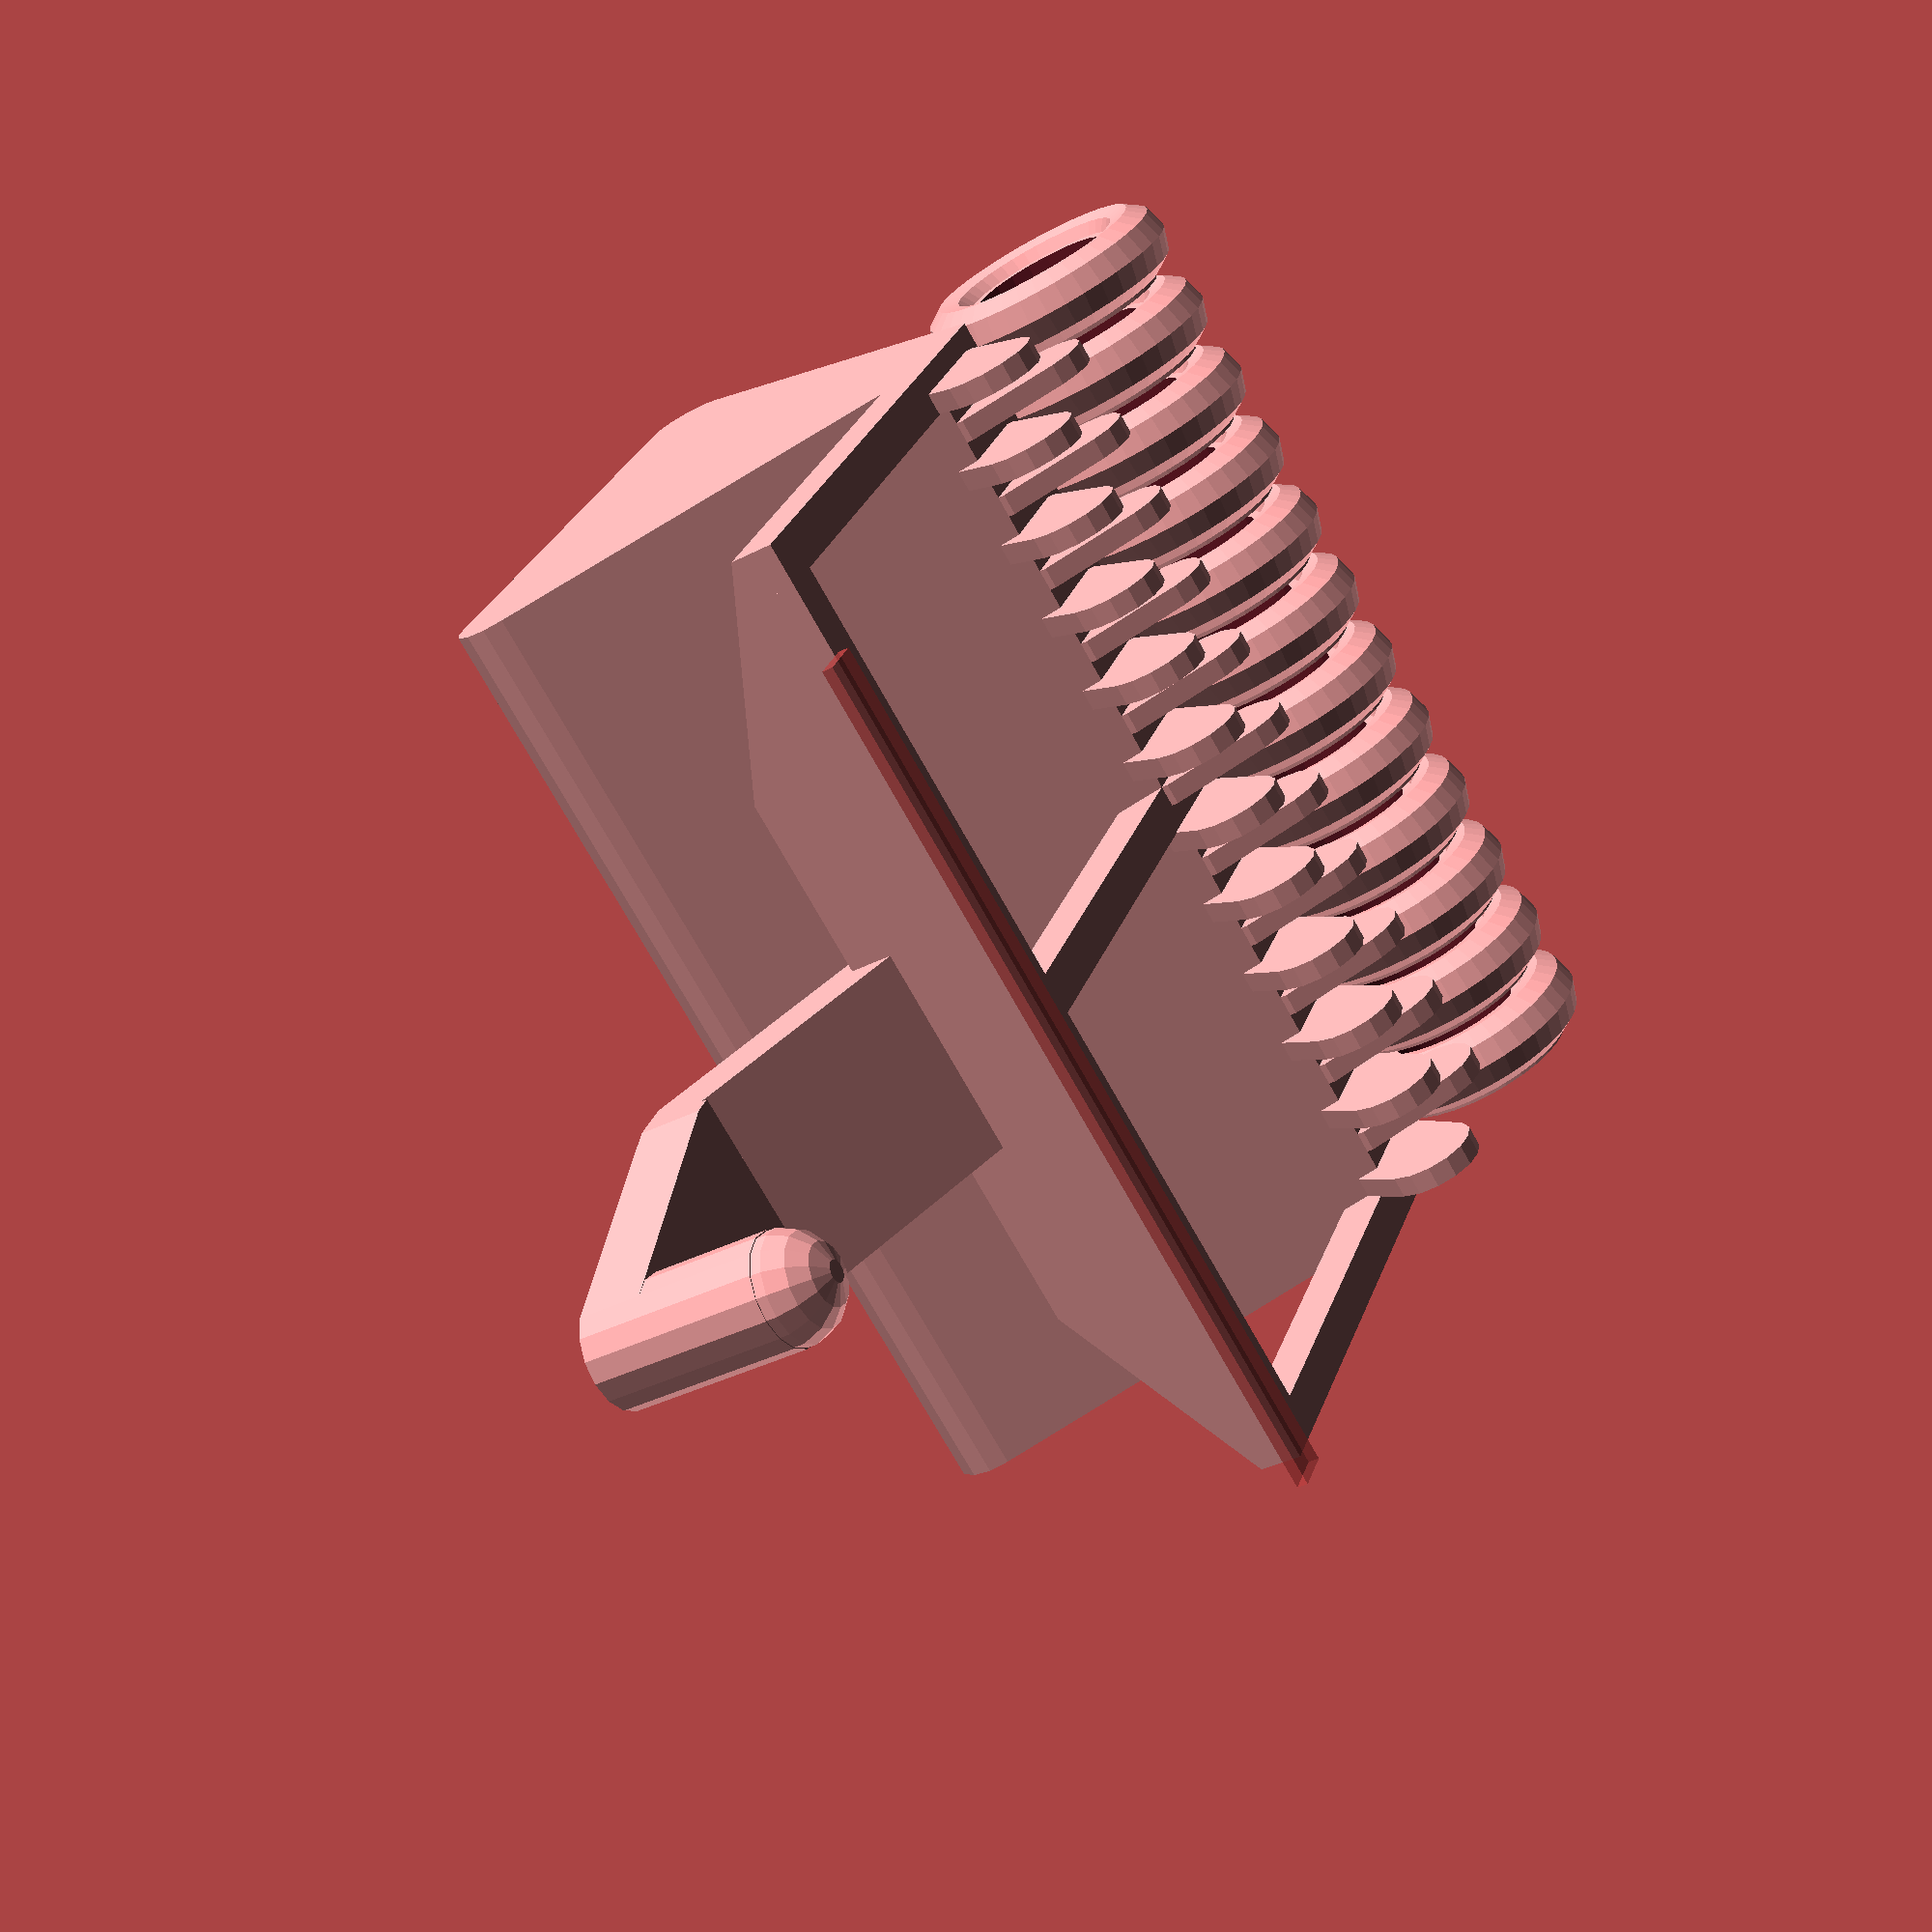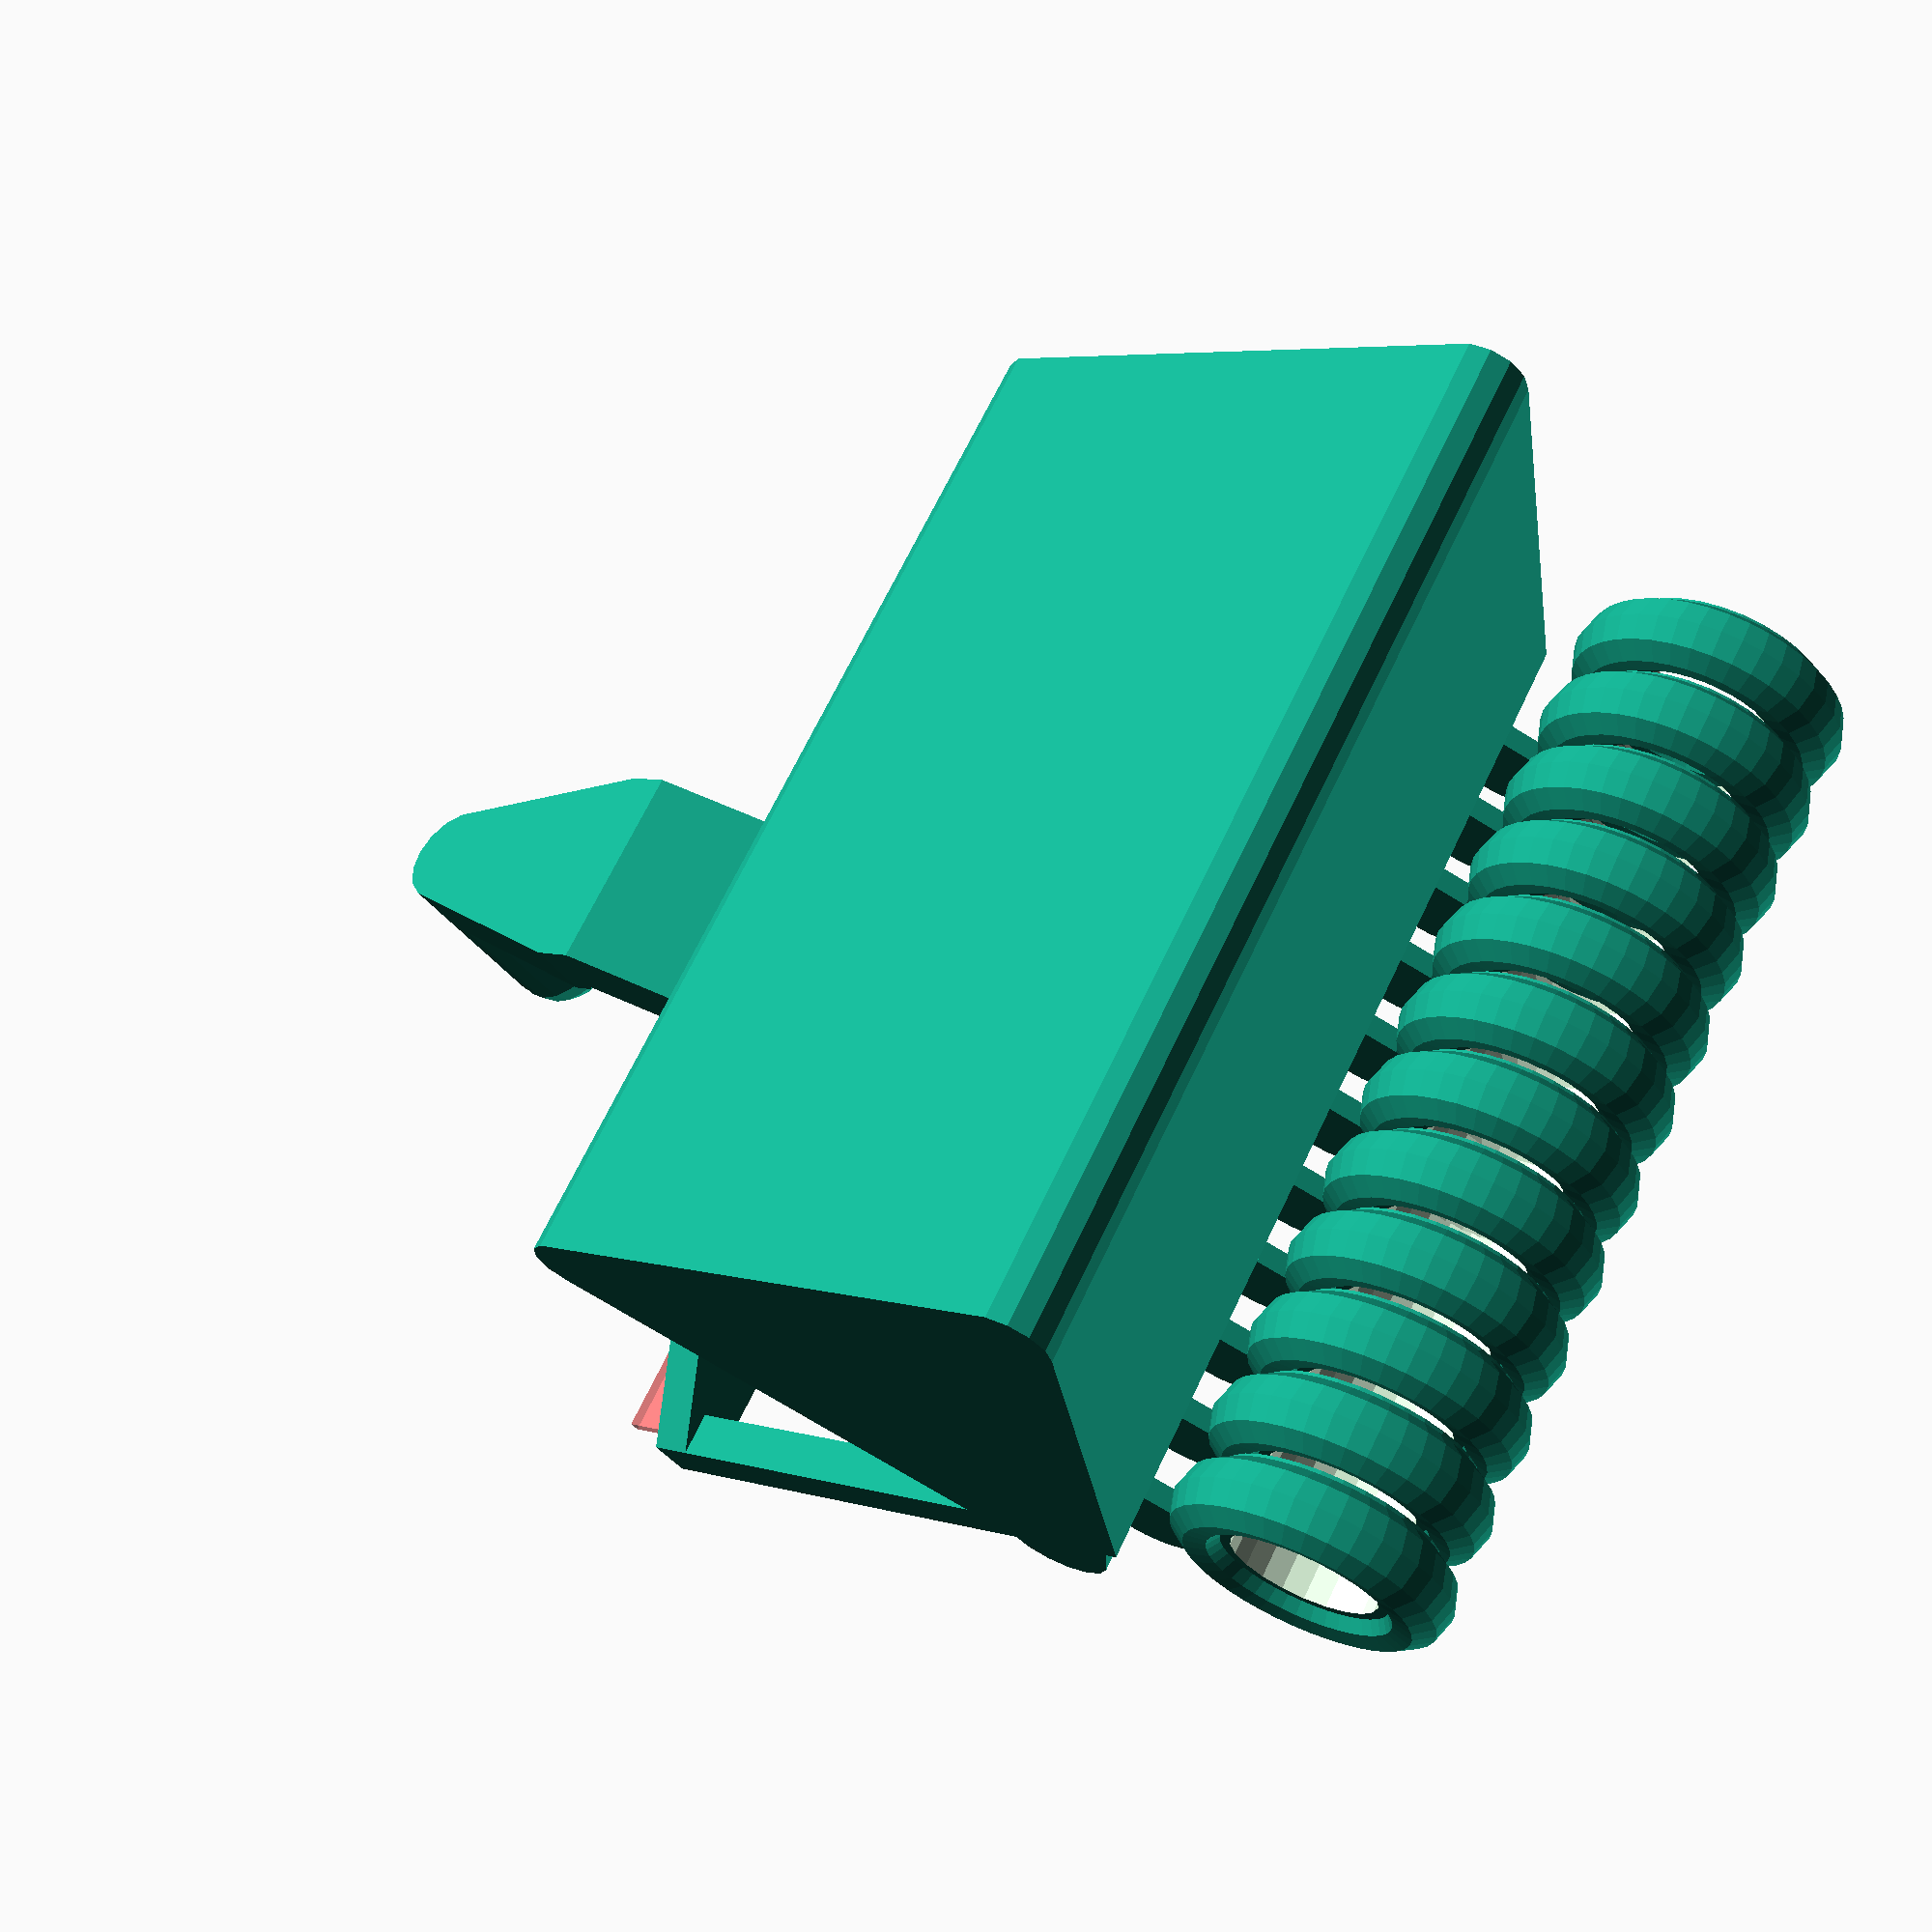
<openscad>
$fs=$fs/2;
$fa=$fa/2;

echelle = 1/82;
zoom = 100*echelle;

essieu_r=3;

module cran_pneu(d, e, nb){
    difference(){
        union(){
            for(i= [0:18]){
                rotate([0,0,i*20]) translate([-(d/2+1),0,-1]) rotate([30,22,00])cube([2,0.8,e+1]);
            }
        }
        translate([0,0,-10]) cylinder(10, r=d);
        translate([0,0,e/2+0.5])  cylinder(10, r=d);
    }
}

module roue(d, e, cran=true){
    //%cylinder(r=d/2, e, center = true);
    
    rotate_extrude(){
        translate([d/2-e/2,0,0]) scale([1,1.2]) circle (e/2);
    }
    if(cran){
        cran_pneu(d, e);
        rotate([0,0,10])mirror([0,0,1]) cran_pneu(d, e);
    }
    difference(){
        translate([0,0,-0.5])cylinder(e, r=d/2-e/2, center = true);
        cylinder(e+1, r=essieu_r+0.3, center = true);
        translate([0,0,-e/2]) cylinder(1.1,essieu_r+1,essieu_r, center = true);
    }
}

module essieu(l, d_e){
    e_r=0.8;
    difference(){
        union(){
            translate([0,0,2])rotate([0,90,0]) cylinder(l+d_e,r=essieu_r, center =true);
            translate([0,0,2])rotate([0,90,0]) cylinder(l-d_e,r=essieu_r+1, center =true);
            for(i=[0,1]){
                mirror([i,0,0])translate([l/2+d_e/2,0,2])rotate([0,90,0]) cylinder(2,essieu_r+e_r, essieu_r);
            }
        }
        translate([-l,-10,-10]) cube([2*l, 20 ,10]);
        translate([-l,-10,5]) cube([2*l, 20 ,10]);
        for(i=[0,1]){
            mirror([i,0,0])translate([l/2,0,-1]) hull(){
                translate([e_r,0,-1]) cylinder(l,r=e_r, center =true);
                translate([d_e+2,0,-1]) cylinder(l,r=e_r, center =true);
            }
        }
    }  
}

crochet_r = 2.5;
module crochet_female(l){
    difference(){
        union(){
            hull(){
                translate([-l/2,0,0])cube([l,1,3]);
                translate([0,-8,0])cylinder(r=4,3);
            }
            translate([0,-8,0])cylinder(r=4,7);
        }
        translate([0,-8,0])cylinder(7,2.5,3.5);
    }
}

module crochet_male(lg, l=8, support=true){
    union(){
        hull(){
            translate([-lg/2,0,8])cube([lg,1,3]);
            translate([0,-l,8])cylinder(3, r=crochet_r);
        }
        translate([0,-l,crochet_r])cylinder(10-crochet_r,r=crochet_r);
        translate([0,-l,crochet_r])sphere(crochet_r);
        if(support){
            translate([0,-l,0])cylinder(0.25,r=3);
        }
    }
}

/**
 * TRACTOR
 **/

zoom_tractor = 0.82*zoom;

module masse(){
    cube([1,20,10]);
}

module capot(){
    translate([-5,0,0])cube([10,30,10]);
    minkowski(){
        hull(){
            translate([0,14.5,10])cube([10,31,1], center=true);
            
            translate([0,28,15])rotate([0,90,0]) cylinder(10,r=2, center=true);
            translate([0,0,16])rotate([0,90,0]) cylinder(10,r=2, center=true);
        }
        sphere(1);
    }
}

module cabine(){
    //translate([-12,0,0])cube([24,24,35]);
    translate([-11,0,0])cube([22,24,10]);
    hull(){
        translate([-11,0,10])cube([22,24,0.1]);
        translate([-12,0,20])cube([24,24,0.1]);
    }
    hull(){
        translate([-12,0,20])cube([24,24,0.1]);
        translate([-11,2,35])cube([22,20,0.1]);
    }
    hull(){
        translate([-10.5,2.5,35])cylinder(2,r=1);
        translate([10.5,2.5,35])cylinder(2,r=1);
        translate([-10.5,21.5,35])cylinder(1,r=1);
        translate([10.5,21.5,35])cylinder(1,r=1);
    }
}

module tractor_body(){
    translate([0,0,2*zoom_tractor])essieu(31*zoom_tractor, 7*zoom_tractor);
    translate([0,40*zoom_tractor,0])essieu(31*zoom_tractor, 6*zoom_tractor);
    translate([0,15*zoom_tractor,0]) scale(zoom_tractor) capot();
    translate([0,-5*zoom_tractor,0])crochet_female(22*zoom_tractor);
    difference(){
        translate([0,-5*zoom_tractor,0]) scale(zoom_tractor)cabine();
        for(i=[0,1]){
            mirror([i,0,0]) translate([-31/2*zoom_tractor,0,4*zoom_tractor])rotate([0,90,0])cylinder(r=(25+4)/2*zoom_tractor,4.5*zoom_tractor);
        }
    }
}

//160 voie
//2750 essieu

module tractor(mode){
    if(mode==0){
        x=13*zoom_tractor;
        translate([0,x,8*zoom_tractor])tractor_body();
        for(i=[0,1]){
            mirror([i,0,0])translate([31/2*zoom_tractor,x,12*zoom_tractor])rotate([0,90,0])roue(25*zoom_tractor,6*zoom_tractor);
            mirror([i,0,0])translate([31/2*zoom_tractor,40*zoom_tractor+x,10*zoom_tractor])rotate([0,90,0]) roue(20*zoom_tractor,5*zoom_tractor);
        }
    }
    if(mode==1){
        translate([0,0,0])tractor_body();
        for(i=[0,1]){
            mirror([i,0,0])translate([33,0,3])roue(20*zoom_tractor,5*zoom_tractor);
            mirror([i,0,0])translate([33,30,3.6])roue(25*zoom_tractor,6*zoom_tractor);
        }
    }
    if(mode==2){
        translate([0,0,0])tractor_body();
    }
    if(mode==3){
        for(i=[0,1]){
            mirror([i,0,0])translate([14,0,3])roue(20*zoom_tractor,5*zoom_tractor);
            mirror([i,0,0])translate([14,30,3.6])roue(25*zoom_tractor,6*zoom_tractor);
        }
    }
}

/**
 * BENNE
 **/

//benne_l = 70;
//benne_caisse_h = 28;
//benne_lg = 33;
//benne_lg_chassi = 22;

benne_l = 60;
benne_caisse_h = 20;
benne_lg = 33;
benne_lg_chassi = 22;

module chassi(l, lg, h){
    difference(){
        translate([-lg/2,0,0])cube([lg,benne_l,11]);
        translate([0,l,8])rotate([40,0,0]) translate([-15,-30,-30]) cube([30,30,30]);
    }
    translate([0,benne_l,0]) mirror([0,1,0])crochet_male(lg);
    translate([0,10,0])essieu(31, 7);
    translate([0,32,0])essieu(31, 7);
}

module caisse(l, lg,h){
    difference(){
        translate([-lg/2,0,0])cube([lg,l,h]);
        for(i=[0,1]){
            mirror([i,0,0])translate([11,-1,0]) rotate([0,40,0]) cube([30, l+2,30]);
        }
    }
}



module benne_body(){
    chassi(benne_l, benne_lg_chassi, 11);
    translate([0,0,10])difference(){
        caisse(benne_l, benne_lg, benne_caisse_h);
        translate([0,2,2]) caisse(benne_l-4, benne_lg-4, benne_caisse_h);
    }
    //translate([0,86,0]) crochet(22);
}

module benne(mode){
    if(mode==0){
        x=-68;
        translate([0,x,8])benne_body();
        for(i=[0,1]){
            mirror([i,0,0]) translate([31/2,x+10,10])rotate([0,90,0])roue(20,6,false);
            mirror([i,0,0]) translate([31/2,x+32,10])rotate([0,90,0]) roue(20,6,false);
        
        }
    }
    if(mode==1) {
        translate([0,0,0])benne_body();
        for(i=[0,1]){
            mirror([i,0,0])translate([33,0,3.6])roue(20,6,false);
            mirror([i,0,0])translate([33,30,3.6])roue(20,6,false);
        }
    }
    if(mode==2) {
        translate([0,0,0])benne_body();
    }
    if(mode==3) {
        for(i=[0,1]){
            mirror([i,0,0])translate([13,13,3.6])roue(20,6,false);
            mirror([i,0,0])translate([13,-13,3.6])roue(20,6,false);
        }
    }
}

/**
 * BONHOMME
 **/

module bonhomme(){
    h = 1950*echelle;
    r1 = 150*echelle;
    r2 = 200*echelle;
    
    r_jambe = 100*echelle;
    
    hull(){
        translate([0,0,(h-r2)/2]) cube([r_jambe*2, r_jambe*4*0.9, 1], center=true);
        translate([0,0,(h-r2)]) cylinder(1, r = 100*echelle);
    }//cylinder((h-r2)/2, r2, 100*echelle);
    translate([0,0,h-r2])sphere(r= r2);
    
    translate([0,r_jambe*0.8,0])cylinder(h/2, r= r_jambe);
    translate([0,-r_jambe*0.8,0])cylinder(h/2, r= r_jambe);
    
}


/**
 * DECHAUMEUR
 **/

e = 4000/3*echelle;
dechaumeur_lg = 4000*echelle;
dechaumeur_y1 = 1200*echelle;
dechaumeur_y2 = 2400*echelle;
dechaumeur_y3 = 3900*echelle;

module dent(){
    h=19;
    hull(){
        difference(){
            translate([-5,-5,0]) cube([10,10,1]);
            for(i=[0,1]){
                 translate([0,-6,-1])  mirror([i,0,0]) rotate([0,0,-30])cube([20,20,5]);
            }
        }
        translate([-1,0,0]) cube([2,4,8]);
        
    }
    translate([-1,0,0]) cube([2,4,h]);
}

module dent2(h, i=0){
    r=4;
    hull(){
        if(i==0){
            translate([2,r-2-3,r]) rotate([20,90,0])cylinder(1, r=r, center = true);
            translate([-2,r-2+3,r]) rotate([-20,90,0])cylinder(1, r=r, center = true);
        }
        if(i>0){
            translate([1,r-2,r]) rotate([20,90,0])cylinder(1, r=r, center = true);
        }
        
        
        translate([-1,0,5]) cube([2,4,8]);
        
    }
    translate([-1,0,5]) cube([2,4,h-5]);
}


module dechaumeur_body(){
    translate([0,0,8])crochet_male(30, 10, false);
     
    for(i=[-1,0,1]){
        translate([i*1.5*e-2,0,17])cube([4, dechaumeur_y3-6,2]);
    }
    
    translate([-1.5*e,0,17])cube([3*e,4,2]);
    translate([-1.5*e,dechaumeur_y1,17])cube([3*e,4,2]);
    translate([-1.9*e,dechaumeur_y2,17])cube([3.8*e,4,2]);
    
    
    translate([0,0,0]) dent();
    translate([-1*e,0,0]) dent();
    translate([1*e,0,0]) dent();
    translate([0.5*e,dechaumeur_y1,0])dent();
    translate([1.5*e,dechaumeur_y1,0])dent();
    translate([-0.5*e,dechaumeur_y1,0])dent();
    translate([-1.5*e,dechaumeur_y1,0])dent();
    translate([-1*e,dechaumeur_y2,0])dent2(19);
    translate([-1.9*e,dechaumeur_y2,0])dent2(19,1);
    translate([1*e,dechaumeur_y2,0])dent2(19);
    translate([1.9*e,dechaumeur_y2,0])mirror([1,0,0])dent2(19, 1);
    translate([-0*e,dechaumeur_y2,0])dent2(19);
    
    hull(){
        translate([0, dechaumeur_y3, 5]) rotate([0,90,0])cylinder(3*e+4,r=5, center=true);
        translate([0, dechaumeur_y3-6, 17]) rotate([0,90,0])cylinder(3*e+4,r=2, center=true);
    }
    
    //translate([-1*e,0,0])cube([2*e,4,1]);
    //translate([-1.5*e,dechaumeur_y1,0])cube([3*e,4,1]);
    //translate([-1.9*e,dechaumeur_y2,0])cube([3.8*e,4,1]);
}

module dechaumeur(mode){
    if(mode){
        translate([0,0,19]) rotate([0,180,0]) dechaumeur_body();
    } else {
        translate([0,-10,0])rotate([0,0,180]) dechaumeur_body();
    }
}

/**
 * COVER CROP
 **/

cover_crop_lg = 1000*echelle;
y1 = 600*echelle;
cover_crop_essieu = 2500*echelle;
y3 = 4300*echelle;

cover_crop_lg1 = 4000*echelle;
cover_crop_r = 520*echelle;

module cover_crop_disque(z){
    l = cover_crop_lg1;
    nbr = 16;
    hull(){
        translate([-l/2,-2,z])cube([l,4,2]);
    
        translate([0,0,cover_crop_r]) rotate([0,90,0]) cylinder(r=2, l, center=true);
    }
    for(i=[0:nbr-1]){
        translate([l/2-i*l/(nbr-1),0,cover_crop_r]) rotate([0,90,0]) cylinder(r= cover_crop_r, 1, center=true);
    }
}

module cover_crop_body(){
    translate([0,0,8])crochet_male(cover_crop_lg, 10, false);
    
    translate([-cover_crop_lg/2,0,16])cube([cover_crop_lg,59,3]);
    
    translate([0,y1,2]) rotate([0,0,20]) cover_crop_disque(15);
    //translate([0,cover_crop_essieu,6.5]) essieu(28,7);
    translate([0,cover_crop_essieu,11]) rotate([0,180,0]) essieu(28,7);
    
    translate([-cover_crop_lg/2,cover_crop_essieu-3,6.5]) cube([cover_crop_lg,6,12]);
    translate([0,y3,2]) rotate([0,0,-20]) cover_crop_disque(15);

    
    
    
}

module cover_crop(mode){
    if(mode==0){
        translate([0,-10,0])rotate([0,0,180]) cover_crop_body();
        for(i=[0,1]){
            translate([0,-10,0]) mirror([i,0,0]) translate([31/2,-cover_crop_essieu,9])rotate([0,90,0])roue(18,6,false);
        }
    } else {
        translate([0,0,19])rotate([0,180,0])cover_crop_body();
        for(i=[0,1]){
            translate([0,-10,0]) mirror([i,0,0]) translate([35,cover_crop_essieu+10,3.6])roue(18,6,false);
        }
    }
}

/**
 * SEMOIR dimension 100
 **/

echelle_semoir = 1/64;

semoir_l = 3000*echelle_semoir;

roue_semoir = 600*echelle_semoir;
h=10;

module semoir_body(){
    translate([0,0,8])crochet_male(10, 10, false);
    hull(){
        translate([-5,0,17]) cube([10,2,2]);
        translate([-5,10,h]) cube([10,2,2]);
    }
    
    #translate([-20,0,0]) cube([40,2,0.5]);
    hull(){
        translate([-semoir_l/2,10,h])cube([semoir_l, 2 ,2]);
        translate([0,15,h+10]) rotate([0,90,0]) cylinder(r=2, semoir_l, center = true);
        translate([0,5,h+10]) rotate([0,90,0]) cylinder(r=2, semoir_l, center = true);
    }
    
    hull(){
        translate([-semoir_l/2+10,10,h])cube([semoir_l-20, 2 ,2]);
        translate([-semoir_l/2,10,roue_semoir/2])cube([semoir_l, 2 ,2]);
    }
        
    essieu(28,7);
    translate([-semoir_l/2,12,roue_semoir/2]) rotate([0,90,0]) roue(roue_semoir,3, false);
    
}

module semoir(mode){
    if(mode){
        translate([0,0,19]) rotate([0,180,0]) semoir_body();
    } else {
        translate([0,-10,0])rotate([0,0,180]) semoir_body();
    }
}

/**
 * Vader dimension 100
 **/

vader_echelle = 1/64;

vader_l = 4000*vader_echelle;

vader_roue_d = 800*vader_echelle;
vader_roue_lg = 180*vader_echelle;

vader_roue_x = 3000*vader_echelle;

vader_disque_d = 300*vader_echelle;
vader_disque_x2 = 2300*vader_echelle;
vader_disque_x1 = 2000*vader_echelle;


vader_h=5;

module vader_roue(){
    roue(vader_roue_d,vader_roue_lg, false);
}

module vader_disque(){
    cylinder(1, r=vader_disque_d/2);
}

module semoir_body(){
    translate([0,0,8])crochet_male(10, 10, false);
    hull(){
        translate([-5,0,17]) cube([10,2,2]);
        translate([-5,10,h]) cube([10,2,2]);
    }
    hull(){
        translate([-semoir_l/2+10,10,h])cube([semoir_l-20, 2 ,2]);
        translate([-semoir_l/2,10,vader_h])cube([semoir_l, 2 ,2]);
    }
    
    translate([-semoir_l/2,10,vader_h]) cube([2,22,2]);
    translate([+semoir_l/2-2,10,vader_h]) cube([2,22,2]);
    translate([-1,10,vader_h]) cube([2,22,2]);
    
    #translate([-20,0,0]) cube([40,2,0.5]);
    
    //tremie
    hull(){
        translate([-semoir_l/2,vader_disque_x1,vader_h])cube([semoir_l, 6 ,2]);
        translate([0,vader_disque_x1-10,vader_h+20]) rotate([0,90,0]) cylinder(r=2, semoir_l, center = true);
        translate([0,vader_disque_x1+15,vader_h+20]) rotate([0,90,0]) cylinder(r=2, semoir_l, center = true);
    }
    
   
        
    for(i = [-6:5]){
         translate([semoir_l/12*(i+0.5),vader_roue_x,roue_semoir/2]) rotate([0,90,0]) vader_roue();
    }
    
    for(i = [-6:5]){
        hull(){
            translate([semoir_l/12*(i+0.5),vader_disque_x1,vader_disque_d/2]) 
                rotate([0,90,0]) vader_disque();
            translate([semoir_l/12*(i+0.5),vader_disque_x1,vader_disque_d])
                cube([1,vader_disque_d,2]);
        }
    }
    
    for(i = [-5:5]){
        hull(){
            translate([semoir_l/12*(i),vader_disque_x2,vader_disque_d/2]) rotate([0,90,0]) vader_disque();
            translate([semoir_l/12*(i),vader_disque_x1,vader_disque_d])
                cube([1,vader_disque_d,2]);
        }
    }
   
    
}

module vader(mode){
    if(mode){
        translate([0,0,19]) rotate([0,180,0]) semoir_body();
    } else {
        translate([0,-10,0])rotate([0,0,180]) semoir_body();
    }
}

/**
 * MOISSONEUSE
 **/


moissoneuse_lg = 40;
moissoneuse_l = 73;
moissoneuse_h = 38;

moissoneuse_cabine_l=19;
moissoneuse_cabine_lg = 20;

goulotte_angle = -10;

tremie_lg = 20;

goulotte_l=50;
goulotte_r=2.5;
goulotte_h = 32;

//coupe
coupe_l = 6000*echelle;
coupe_rabatteur_l = coupe_l - 200*echelle;

nb_coueilleur = 6;
coupe_mais_l = nb_coueilleur*750*echelle;
convoyeur_lg= 16;




module coupe_core(y){
   hull(){
       translate([-convoyeur_lg/2,y-0,2]) cube([convoyeur_lg, 5, 8]);
       translate([0,8,20]) rotate([0,90,0])cylinder(r=3, convoyeur_lg, center =true);
   }
   translate([0,8,20]) rotate([0,90,0])cylinder(r=1, 20.2, center =true);
}

module coupe(l){
   y=-9;
   coupe_core(y);
   hull(){
      translate([0,y,6]) rotate([0,90,0])cylinder(r=6, coupe_l, center =true);
      translate([0,y-20,1]) rotate([0,90,0])cylinder(r=1, coupe_l, center =true);
     
   } 
   translate([0,y-10,10]) rotate([0,90,0])cylinder(r=8, coupe_rabatteur_l, center =true);
}

module coupe_mais(l){
    y=-9;
   coupe_core(y);
   hull(){
      translate([0,y,5]) rotate([0,90,0])cylinder(r=5, coupe_mais_l, center =true);
      translate([0,y-20,1]) rotate([0,90,0])cylinder(r=1, coupe_mais_l, center =true);    
   }
   for(i = [1:nb_coueilleur-1]){
       hull(){
           translate([-coupe_mais_l/2 + i*coupe_mais_l/nb_coueilleur,y-5,0]) cylinder(6, r= 4);
           translate([-coupe_mais_l/2 + i*coupe_mais_l/nb_coueilleur,y-28,0])  cylinder(2, r=1);
       }
   }
   for(i=[0,1]){
       mirror([i,0,0])hull(){
           translate([coupe_mais_l/2,y-5,0]) difference(){
               cylinder(6, r= 4);
               translate([0,-10,0])cube([20,20,20]);
           }
           translate([coupe_mais_l/2 -1,y-28,0])  cylinder(2, r=1);
       }
   }
   
}

module moissoneuse_goulotte(){
    difference(){
        union(){
            rotate([0,90,0])cylinder(r=goulotte_r, goulotte_l);
            sphere(goulotte_r);
        }
        translate([0.5,0,-goulotte_r])cylinder(r=1.5, 30);
    }
    translate([goulotte_l-2,0,-goulotte_r-2])cylinder(r=2, goulotte_r+2); 
}



module moissoneuse_cabine(){
    l=moissoneuse_cabine_l;
    hull(){
        translate([-moissoneuse_cabine_lg/2,0,0])
            cube([moissoneuse_cabine_lg, moissoneuse_cabine_l, 1]);
        translate([-moissoneuse_cabine_lg/2-1,-2,20]) 
            cube([moissoneuse_cabine_lg+2, moissoneuse_cabine_l+2, 1]);
    }
    minkowski(){
        translate([-11,-2,20]) cube([moissoneuse_cabine_lg+2, moissoneuse_cabine_l+2, 0.1]);
        sphere(1);
    }
    hull(){
        translate([-15,5,0])cylinder(2, r=5);
        translate([15,5,0])cylinder(2, r=5);
        translate([-20,moissoneuse_cabine_l-1,0])cube([40, 1, 2]);
    }
}

module moissoneuse_tremie_out(){
    hull(){
        translate([moissoneuse_lg/2-5,0,0]) rotate([-90,0,0])cylinder(r=5, tremie_lg);
        translate([-moissoneuse_lg/2+5,0,0]) rotate([-90,0,0])cylinder(r=5, tremie_lg);
      
    }
}

module moissoneuse_tremie_in(){
    hull(){
        translate([moissoneuse_lg/2-5-3,2,0]) rotate([-90,0,0])cylinder(r=3, tremie_lg-4);
        translate([-moissoneuse_lg/2+5,2,0]) rotate([-90,0,0])cylinder(r=3, tremie_lg-4);
        translate([-2.5,tremie_lg/2,-8]) rotate([0,-90,0])cylinder(r=3, moissoneuse_lg-4-5, center = true);
    }
    translate([-moissoneuse_lg/2+2,2,0]) cube([moissoneuse_lg-4, tremie_lg-4,50]);
}

moissoneuse_y1 = 10;
moissoneuse_y2 = 60;
essieu_d = 31;
module moissoneuse_body(){
    l=moissoneuse_l;
    difference(){
        union(){
            translate([0,moissoneuse_y1,2])essieu(essieu_d, 7);
            translate([0,moissoneuse_y2,0])essieu(essieu_d, 6);
            hull(){
                translate([-10,5,0]) cube([20, 55, 30]);
                translate([-10,5,10]) cube([20, 65, 20]);
            }
            hull(){
                translate([-10,5,28]) cube([20, l-3, 2]);
                translate([-10,5,10]) cube([20, l, 1]);
            }
            translate([0,0,18]) moissoneuse_cabine();//cabine
            translate([0,moissoneuse_cabine_l,moissoneuse_h]) moissoneuse_tremie_out();//cabine
            hull(){
                translate([-20,moissoneuse_cabine_l,18]) cube([40, 35, 20]);
                translate([-20,30,0]) cube([40, 15, 10]);
            }
            //translate([0,64,0])rotate([0,0,180])crochet_female(22);
    
        }
        hull(){
            translate([0,8,12]) rotate([0,90,0])cylinder(r=3.2, convoyeur_lg+0.4, center =true);
            translate([0,0,9]) rotate([0,90,0])cylinder(r=7, convoyeur_lg+0.4, center =true);
        }
        translate([0,moissoneuse_cabine_l,38]) moissoneuse_tremie_in();//cabine
        hull(){
            translate([0,8,12]) rotate([0,90,0])cylinder(r=1.1, 22, center =true);
            translate([0,5,13]) rotate([0,90,0])cylinder(r=1.1, 22, center =true);
        }
        translate([17,moissoneuse_cabine_l+5,goulotte_h]) hull(){
            r=3;
            rotate([-90,0,0]) cylinder(100, r=r, $fn=8);
            sphere(r);
            translate([5,0,0.4]) rotate([-90,0,0]) cylinder(100, r=r+0.2, $fn=8);
            translate([5,0,0]) sphere(r);
        }
        translate([17,moissoneuse_cabine_l+5.5,30]) rotate([0,goulotte_angle,0])        translate([0,0,-5])cylinder(r=1.5,30);
        
        
   
    }
    //translate([0,15,0])capot();
    //translate([0,-5,0])crochet(22);
    //translate([0,-5,0])cabine();
    
}

module moissoneuse(mode){
    if(mode==0){
        y=0;
        translate([0,y,8])moissoneuse_body();
        coupe();
        translate([17,moissoneuse_cabine_l+5+y,goulotte_h+8])rotate([0,goulotte_angle,0])  rotate([0,0,90]) moissoneuse_goulotte();
        for(i=[0,1]){
            mirror([i,0,0])translate([-essieu_d/2,y+moissoneuse_y1,12])rotate([0,-90,0])roue(25,6);
            mirror([i,0,0])translate([-essieu_d/2,y+moissoneuse_y2,10])rotate([0,-90,0]) roue(20,5);
        }
    }
    if(mode==1){
        translate([0,0,0])moissoneuse_body();
        for(i=[0,1]){
            mirror([i,0,0])translate([35,20,3])roue(20,5);
            mirror([i,0,0])translate([35,50,3.6])roue(25,6);
        }
        translate([0,-30,0]) rotate([0,0,180]) coupe_mais();
        translate([-53,0,goulotte_r])rotate([90,0,90])moissoneuse_goulotte();
        
    }
    if(mode==2){
        translate([0,0,0])moissoneuse_body();
    }
    if(mode==3){
        for(i=[0,1]){
            mirror([i,0,0])translate([17,0,3])roue(20,5);
            mirror([i,0,0])translate([17,30,3.6])roue(25,6);
        }
        translate([0,0,goulotte_r])rotate([90,0,90])moissoneuse_goulotte();
    }
    if(mode==4){
        coupe();
    }
    if(mode==5){
        coupe_mais();
    }
}

//translate([-20,0,0])bonhomme();
//tractor(0);
//dechaumeur(0);
//cover_crop(0);
vader(0);
//moissoneuse(1);
//benne(0);
//essieu(33);

</openscad>
<views>
elev=35.6 azim=148.8 roll=124.6 proj=p view=solid
elev=41.9 azim=301.1 roll=34.1 proj=p view=solid
</views>
